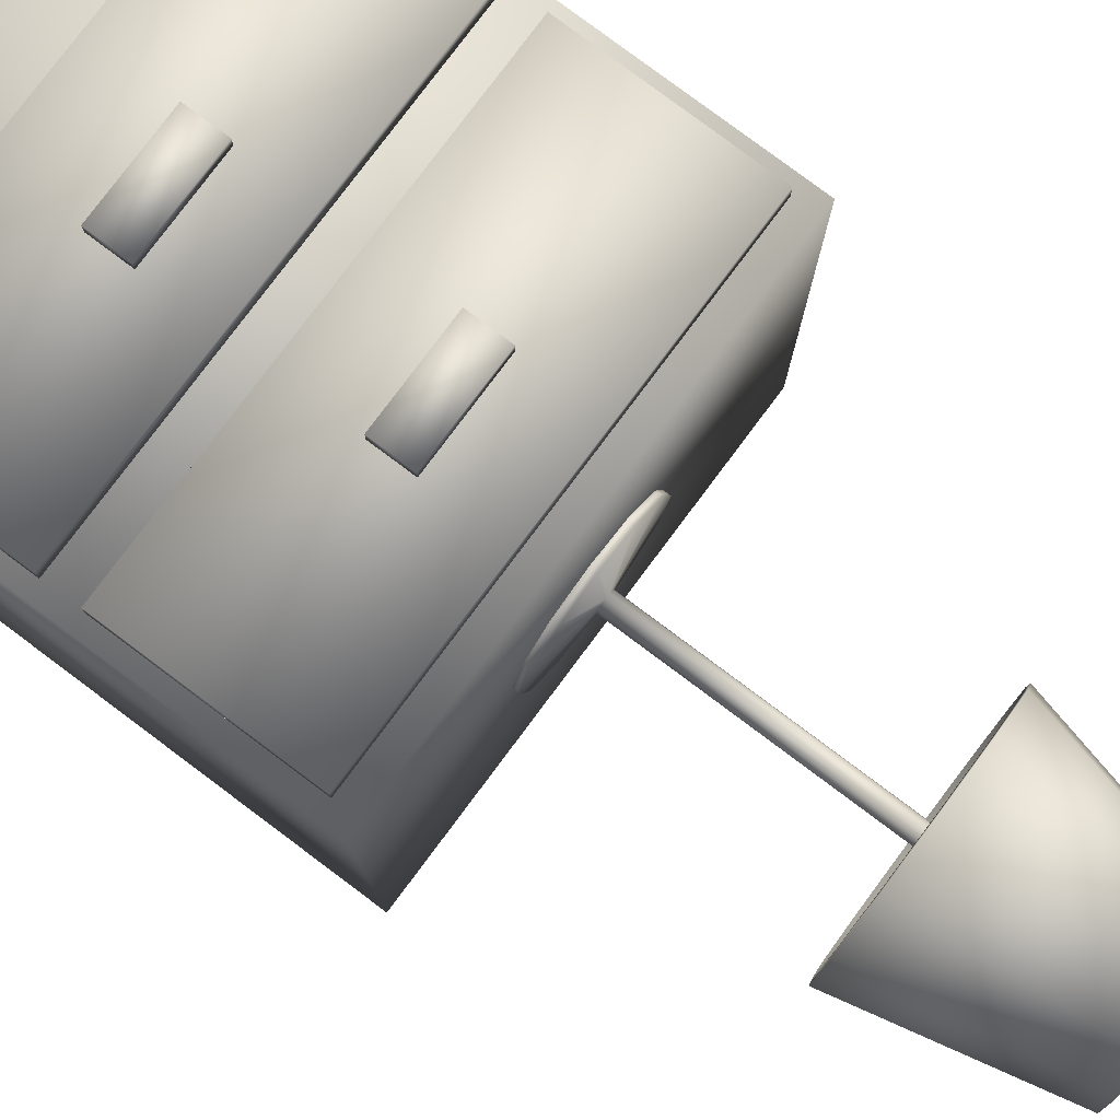
<metadata>
{"format":"obj","ext":"obj","renderer":"f3d","projection":"perspective","resolution":1024,"background":"white","views":[{"elev":79.6,"azim":126.8,"up":"+Z"}]}
</metadata>
<code>
o buro_1_Cube.009
v -3.433 0.6132 -3.632
v -4.004 0.6132 -3.632
v -4.004 0.003056 -3.632
v -3.433 0.003056 -3.632
v -4.004 0.6132 -4.22
v -4.004 0.003056 -4.22
v -3.433 0.6132 -4.22
v -3.433 0.003056 -4.22
v -3.45 0.5869 -3.632
v -3.45 0.3715 -3.632
v -3.987 0.3715 -3.632
v -3.987 0.5869 -3.632
v -3.45 0.5869 -3.608
v -3.987 0.5869 -3.608
v -3.987 0.3715 -3.608
v -3.45 0.3715 -3.608
v -3.45 0.3304 -3.632
v -3.45 0.1149 -3.632
v -3.987 0.1149 -3.632
v -3.987 0.3304 -3.632
v -3.45 0.3304 -3.608
v -3.987 0.3304 -3.608
v -3.987 0.1149 -3.608
v -3.45 0.1149 -3.608
v -3.662 0.5018 -3.608
v -3.662 0.4565 -3.608
v -3.775 0.4565 -3.608
v -3.775 0.5018 -3.608
v -3.662 0.5018 -3.591
v -3.775 0.5018 -3.591
v -3.775 0.4565 -3.591
v -3.662 0.4565 -3.591
v -3.662 0.2528 -3.608
v -3.662 0.2075 -3.608
v -3.775 0.2075 -3.608
v -3.775 0.2528 -3.608
v -3.662 0.2528 -3.591
v -3.775 0.2528 -3.591
v -3.775 0.2075 -3.591
v -3.662 0.2075 -3.591
f 2 4 1
f 5 3 2
f 5 8 6
f 1 8 7
f 3 8 4
f 5 1 7
f 9 11 12
f 13 15 16
f 10 15 11
f 11 14 12
f 12 13 9
f 9 16 10
f 17 19 20
f 21 23 24
f 18 23 19
f 19 22 20
f 20 21 17
f 17 24 18
f 25 27 28
f 29 31 32
f 26 31 27
f 27 30 28
f 28 29 25
f 25 32 26
f 34 36 33
f 38 40 37
f 34 39 35
f 35 38 36
f 36 37 33
f 33 40 34
f 2 3 4
f 5 6 3
f 5 7 8
f 1 4 8
f 3 6 8
f 5 2 1
f 9 10 11
f 13 14 15
f 10 16 15
f 11 15 14
f 12 14 13
f 9 13 16
f 17 18 19
f 21 22 23
f 18 24 23
f 19 23 22
f 20 22 21
f 17 21 24
f 25 26 27
f 29 30 31
f 26 32 31
f 27 31 30
f 28 30 29
f 25 29 32
f 34 35 36
f 38 39 40
f 34 40 39
f 35 39 38
f 36 38 37
f 33 37 40
o 536_Lamp
v -3.713 1.093 -3.811
v -3.713 1.091 -3.807
v -3.713 0.9582 -3.889
v -3.713 0.9601 -3.892
v -3.717 0.9601 -3.892
v -3.717 0.9582 -3.889
v -3.717 1.091 -3.807
v -3.717 1.093 -3.811
v -3.819 1.093 -3.912
v -3.822 1.091 -3.912
v -3.74 0.9582 -3.912
v -3.737 0.9601 -3.912
v -3.737 0.9601 -3.917
v -3.74 0.9582 -3.917
v -3.822 1.091 -3.917
v -3.819 1.093 -3.917
v -3.717 1.093 -4.019
v -3.717 1.091 -4.022
v -3.717 0.9582 -3.94
v -3.717 0.9601 -3.937
v -3.713 0.9601 -3.937
v -3.713 0.9582 -3.94
v -3.713 1.091 -4.022
v -3.713 1.093 -4.019
v -3.611 1.093 -3.917
v -3.608 1.091 -3.917
v -3.689 0.9582 -3.917
v -3.693 0.9601 -3.917
v -3.693 0.9601 -3.912
v -3.689 0.9582 -3.912
v -3.608 1.091 -3.912
v -3.611 1.093 -3.912
v -3.574 0.9302 -3.915
v -3.628 1.162 -3.915
v -3.639 1.162 -3.958
v -3.593 0.9302 -3.985
v -3.671 1.162 -3.99
v -3.645 0.9302 -4.037
v -3.715 1.162 -4.002
v -3.715 0.9302 -4.056
v -3.759 1.162 -3.99
v -3.785 0.9302 -4.037
v -3.79 1.162 -3.958
v -3.837 0.9302 -3.985
v -3.802 1.162 -3.915
v -3.856 0.9302 -3.915
v -3.79 1.162 -3.871
v -3.837 0.9302 -3.844
v -3.759 1.162 -3.839
v -3.785 0.9302 -3.793
v -3.715 1.162 -3.828
v -3.715 0.9302 -3.774
v -3.671 1.162 -3.839
v -3.645 0.9302 -3.793
v -3.639 1.162 -3.871
v -3.593 0.9302 -3.844
v -3.589 0.9313 -3.988
v -3.635 1.163 -3.961
v -3.623 1.163 -3.915
v -3.569 0.9313 -3.915
v -3.642 0.9313 -4.041
v -3.669 1.163 -3.995
v -3.715 0.9313 -4.06
v -3.715 1.163 -4.007
v -3.788 0.9313 -4.041
v -3.761 1.163 -3.995
v -3.841 0.9313 -3.988
v -3.795 1.163 -3.961
v -3.86 0.9313 -3.915
v -3.807 1.163 -3.915
v -3.841 0.9313 -3.842
v -3.795 1.163 -3.869
v -3.788 0.9313 -3.789
v -3.761 1.163 -3.835
v -3.715 0.9313 -3.769
v -3.715 1.163 -3.823
v -3.642 0.9313 -3.789
v -3.669 1.163 -3.835
v -3.589 0.9313 -3.842
v -3.635 1.163 -3.869
v -3.69 1.005 -3.9
v -3.697 1.005 -3.892
v -3.698 0.9997 -3.895
v -3.693 0.9997 -3.901
v -3.692 0.9997 -3.927
v -3.689 0.9997 -3.919
v -3.692 0.9942 -3.918
v -3.695 0.9942 -3.926
v -3.695 0.9883 -3.918
v -3.697 0.9883 -3.925
v -3.7 0.9942 -3.897
v -3.695 0.9942 -3.903
v -3.695 0.9821 -3.918
v -3.698 0.9821 -3.924
v -3.696 0.9758 -3.918
v -3.698 0.9758 -3.924
v -3.702 0.9883 -3.899
v -3.697 0.9883 -3.904
v -3.699 0.9705 -3.917
v -3.701 0.9705 -3.923
v -3.724 0.9997 -3.891
v -3.732 0.9997 -3.895
v -3.73 0.9942 -3.897
v -3.723 0.9942 -3.893
v -3.702 0.9821 -3.899
v -3.698 0.9821 -3.905
v -3.728 0.9883 -3.899
v -3.722 0.9883 -3.896
v -3.728 0.9821 -3.9
v -3.722 0.9821 -3.896
v -3.703 0.9758 -3.9
v -3.698 0.9758 -3.905
v -3.728 0.9758 -3.9
v -3.722 0.9758 -3.897
v -3.725 0.9705 -3.903
v -3.721 0.9705 -3.9
v -3.705 0.9705 -3.902
v -3.701 0.9705 -3.907
v -3.708 0.9883 -3.895
v -3.708 0.9821 -3.896
v -3.746 1.011 -3.91
v -3.746 1.011 -3.921
v -3.743 1.005 -3.92
v -3.744 1.005 -3.91
v -3.723 1.058 -3.924
v -3.719 1.058 -3.927
v -3.721 1.055 -3.932
v -3.726 1.055 -3.929
v -3.715 1.06 -3.915
v -3.719 1.06 -3.92
v -3.72 1.06 -3.918
v -3.711 1.06 -3.91
v -3.709 1.06 -3.912
v -3.695 1.042 -3.891
v -3.705 1.042 -3.886
v -3.704 1.036 -3.883
v -3.694 1.036 -3.889
v -3.734 1.042 -3.939
v -3.725 1.042 -3.944
v -3.726 1.036 -3.946
v -3.736 1.036 -3.941
v -3.707 1.058 -3.905
v -3.704 1.058 -3.908
v -3.721 1.055 -3.898
v -3.727 1.055 -3.901
v -3.73 1.051 -3.897
v -3.723 1.051 -3.893
v -3.733 1.047 -3.894
v -3.725 1.047 -3.889
v -3.703 1.055 -3.901
v -3.699 1.055 -3.906
v -3.707 1.051 -3.937
v -3.7 1.051 -3.932
v -3.697 1.047 -3.936
v -3.705 1.047 -3.941
v -3.695 1.042 -3.938
v -3.704 1.042 -3.944
v -3.7 1.051 -3.897
v -3.695 1.051 -3.903
v -3.693 1.036 -3.94
v -3.703 1.036 -3.946
v -3.691 1.047 -3.901
v -3.697 1.047 -3.893
v -3.688 1.042 -3.899
v -3.692 1.03 -3.941
v -3.703 1.03 -3.947
v -3.686 1.036 -3.898
v -3.737 1.03 -3.942
v -3.726 1.03 -3.948
v -3.726 1.023 -3.948
v -3.737 1.023 -3.942
v -3.715 1.055 -3.933
v -3.708 1.055 -3.932
v -3.715 1.051 -3.938
v -3.693 1.03 -3.888
v -3.685 1.03 -3.897
v -3.735 1.042 -3.891
v -3.726 1.042 -3.886
v -3.737 1.036 -3.889
v -3.727 1.036 -3.884
v -3.693 1.023 -3.888
v -3.685 1.023 -3.897
v -3.738 1.03 -3.888
v -3.727 1.03 -3.882
v -3.738 1.023 -3.888
v -3.727 1.023 -3.882
v -3.693 1.017 -3.888
v -3.686 1.017 -3.897
v -3.714 1.023 -3.95
v -3.702 1.023 -3.948
v -3.703 1.017 -3.947
v -3.714 1.017 -3.949
v -3.704 1.011 -3.945
v -3.714 1.011 -3.947
v -3.695 1.011 -3.89
v -3.687 1.011 -3.898
v -3.737 1.017 -3.889
v -3.727 1.017 -3.883
v -3.692 1.023 -3.941
v -3.736 1.011 -3.891
v -3.726 1.011 -3.885
v -3.715 1.055 -3.897
v -3.715 1.051 -3.892
v -3.74 0.9997 -3.92
v -3.741 0.9997 -3.911
v -3.738 0.9942 -3.919
v -3.738 0.9942 -3.911
v -3.703 1.03 -3.882
v -3.715 1.047 -3.887
v -3.715 1.047 -3.942
v -3.703 1.023 -3.882
v -3.714 1.042 -3.946
v -3.714 1.036 -3.948
v -3.704 1.017 -3.883
v -3.714 1.03 -3.95
v -3.739 1.047 -3.929
v -3.732 1.047 -3.936
v -3.742 1.042 -3.931
v -3.726 1.017 -3.947
v -3.736 1.017 -3.941
v -3.723 1.051 -3.937
v -3.715 1.042 -3.884
v -3.725 1.011 -3.945
v -3.735 1.011 -3.94
v -3.735 0.9883 -3.919
v -3.735 0.9883 -3.912
v -3.734 0.9821 -3.919
v -3.734 0.9821 -3.912
v -3.724 1.005 -3.942
v -3.733 1.005 -3.937
v -3.734 0.9758 -3.918
v -3.734 0.9758 -3.912
v -3.715 1.036 -3.881
v -3.704 1.011 -3.885
v -3.709 1.06 -3.914
v -3.731 0.9705 -3.918
v -3.731 0.9705 -3.912
v -3.683 1.011 -3.909
v -3.686 1.005 -3.909
v -3.703 1.058 -3.912
v -3.705 1.005 -3.887
v -3.721 0.9758 -3.933
v -3.715 0.9758 -3.934
v -3.715 0.9705 -3.931
v -3.72 0.9705 -3.93
v -3.697 1.055 -3.911
v -3.715 1.03 -3.88
v -3.715 1.023 -3.88
v -3.692 1.051 -3.91
v -3.715 1.017 -3.881
v -3.688 1.047 -3.91
v -3.715 1.011 -3.883
v -3.744 1.036 -3.932
v -3.684 1.042 -3.909
v -3.745 1.03 -3.933
v -3.709 1.055 -3.898
v -3.707 1.051 -3.893
v -3.682 1.036 -3.909
v -3.706 1.047 -3.889
v -3.681 1.03 -3.908
v -3.681 1.023 -3.908
v -3.681 1.017 -3.908
v -3.724 1.047 -3.941
v -3.689 0.9997 -3.91
v -3.706 0.9997 -3.89
v -3.707 0.9942 -3.893
v -3.692 0.9942 -3.91
v -3.709 0.9758 -3.897
v -3.71 0.9705 -3.9
v -3.695 0.9883 -3.911
v -3.725 1.005 -3.888
v -3.715 1.005 -3.886
v -3.715 0.9997 -3.889
v -3.695 0.9821 -3.911
v -3.694 1.011 -3.939
v -3.687 1.011 -3.93
v -3.69 1.005 -3.929
v -3.696 1.005 -3.937
v -3.698 0.9997 -3.934
v -3.696 0.9758 -3.911
v -3.7 0.9942 -3.932
v -3.701 0.9883 -3.93
v -3.699 0.9705 -3.912
v -3.702 0.9821 -3.93
v -3.702 0.9758 -3.929
v -3.704 0.9705 -3.927
v -3.715 0.9942 -3.892
v -3.715 0.9883 -3.894
v -3.715 0.9821 -3.895
v -3.723 0.9997 -3.939
v -3.731 0.9997 -3.935
v -3.715 0.9758 -3.895
v -3.715 0.9705 -3.899
v -3.722 0.9942 -3.937
v -3.729 0.9942 -3.933
v -3.743 1.011 -3.899
v -3.74 1.005 -3.901
v -3.738 0.9997 -3.902
v -3.722 0.9883 -3.934
v -3.728 0.9883 -3.931
v -3.735 0.9942 -3.904
v -3.733 0.9883 -3.905
v -3.721 0.9821 -3.933
v -3.727 0.9821 -3.93
v -3.732 0.9821 -3.905
v -3.732 0.9758 -3.905
v -3.727 0.9758 -3.93
v -3.725 0.9705 -3.927
v -3.729 0.9705 -3.907
v -3.726 1.058 -3.921
v -3.73 1.055 -3.924
v -3.745 1.023 -3.933
v -3.744 1.017 -3.932
v -3.73 1.051 -3.933
v -3.735 1.051 -3.927
v -3.742 1.011 -3.931
v -3.74 1.005 -3.93
v -3.737 0.9997 -3.928
v -3.735 0.9942 -3.927
v -3.733 0.9883 -3.925
v -3.732 0.9821 -3.925
v -3.705 1.005 -3.942
v -3.706 0.9997 -3.939
v -3.732 0.9758 -3.925
v -3.707 0.9942 -3.936
v -3.708 0.9883 -3.934
v -3.729 0.9705 -3.923
v -3.708 0.9821 -3.933
v -3.708 0.9758 -3.933
v -3.721 1.06 -3.916
v -3.727 1.058 -3.917
v -3.733 1.055 -3.918
v -3.709 0.9705 -3.93
v -3.714 1.005 -3.944
v -3.709 1.06 -3.916
v -3.721 1.06 -3.914
v -3.727 1.058 -3.913
v -3.703 1.058 -3.917
v -3.733 1.055 -3.912
v -3.734 1.005 -3.893
v -3.697 1.055 -3.918
v -3.692 1.051 -3.919
v -3.688 1.047 -3.919
v -3.684 1.042 -3.92
v -3.682 1.036 -3.92
v -3.738 1.051 -3.911
v -3.738 1.051 -3.919
v -3.742 1.047 -3.92
v -3.742 1.047 -3.91
v -3.681 1.03 -3.92
v -3.745 1.042 -3.921
v -3.746 1.042 -3.91
v -3.748 1.036 -3.921
v -3.748 1.036 -3.909
v -3.68 1.023 -3.92
v -3.749 1.03 -3.921
v -3.749 1.03 -3.909
v -3.749 1.023 -3.921
v -3.749 1.023 -3.909
v -3.681 1.017 -3.92
v -3.717 1.06 -3.909
v -3.719 1.06 -3.91
v -3.723 1.058 -3.905
v -3.719 1.058 -3.903
v -3.683 1.011 -3.92
v -3.713 1.06 -3.921
v -3.715 1.06 -3.921
v -3.748 1.017 -3.921
v -3.749 1.017 -3.909
v -3.686 1.005 -3.919
v -3.715 1.06 -3.908
v -3.715 1.058 -3.902
v -3.72 1.06 -3.912
v -3.726 1.058 -3.909
v -3.731 1.055 -3.906
v -3.735 1.051 -3.903
v -3.709 1.06 -3.918
v -3.711 1.06 -3.92
v -3.704 1.058 -3.921
v -3.707 1.058 -3.924
v -3.699 1.055 -3.924
v -3.703 1.055 -3.929
v -3.695 1.051 -3.926
v -3.691 1.047 -3.928
v -3.688 1.042 -3.93
v -3.717 1.06 -3.921
v -3.71 1.058 -3.926
v -3.715 1.058 -3.927
v -3.686 1.036 -3.931
v -3.715 0.9997 -3.941
v -3.715 0.9942 -3.938
v -3.685 1.03 -3.932
v -3.684 1.023 -3.932
v -3.685 1.017 -3.931
v -3.693 1.017 -3.941
v -3.739 1.047 -3.901
v -3.742 1.042 -3.9
v -3.744 1.036 -3.898
v -3.745 1.03 -3.898
v -3.745 1.023 -3.898
v -3.745 1.017 -3.898
v -3.713 1.06 -3.909
v -3.711 1.058 -3.903
v -3.715 0.9883 -3.935
v -3.715 0.9821 -3.935
v -3.694 0.9725 -3.927
v -3.715 0.9725 -3.915
v -3.691 0.9725 -3.915
v -3.703 0.9725 -3.936
v -3.715 0.9725 -3.939
v -3.727 0.9725 -3.936
v -3.736 0.9725 -3.927
v -3.739 0.9725 -3.915
v -3.736 0.9725 -3.903
v -3.727 0.9725 -3.894
v -3.715 0.9725 -3.891
v -3.703 0.9725 -3.894
v -3.694 0.9725 -3.903
v -3.617 0.6118 -3.915
v -3.715 0.6118 -3.915
v -3.63 0.6118 -3.964
v -3.666 0.6118 -3.999
v -3.715 0.6118 -4.013
v -3.764 0.6118 -3.999
v -3.8 0.6118 -3.964
v -3.813 0.6118 -3.915
v -3.8 0.6118 -3.866
v -3.764 0.6118 -3.83
v -3.715 0.6118 -3.817
v -3.666 0.6118 -3.83
v -3.63 0.6118 -3.866
v -3.63 0.621 -3.964
v -3.617 0.621 -3.915
v -3.666 0.621 -3.999
v -3.715 0.621 -4.013
v -3.764 0.621 -3.999
v -3.8 0.621 -3.964
v -3.813 0.621 -3.915
v -3.8 0.621 -3.866
v -3.764 0.621 -3.83
v -3.715 0.621 -3.817
v -3.666 0.621 -3.83
v -3.63 0.621 -3.866
v -3.705 0.6297 -3.921
v -3.703 0.6297 -3.915
v -3.709 0.6297 -3.925
v -3.715 0.6297 -3.926
v -3.721 0.6297 -3.925
v -3.725 0.6297 -3.921
v -3.727 0.6297 -3.915
v -3.725 0.6297 -3.909
v -3.721 0.6297 -3.905
v -3.715 0.6297 -3.903
v -3.709 0.6297 -3.905
v -3.705 0.6297 -3.909
v -3.705 0.9332 -3.921
v -3.703 0.9332 -3.915
v -3.709 0.9332 -3.925
v -3.715 0.9332 -3.926
v -3.721 0.9332 -3.925
v -3.725 0.9332 -3.921
v -3.727 0.9332 -3.915
v -3.725 0.9332 -3.909
v -3.721 0.9332 -3.905
v -3.715 0.9332 -3.903
v -3.709 0.9332 -3.905
v -3.705 0.9332 -3.909
v -3.694 0.9419 -3.927
v -3.691 0.9419 -3.915
v -3.703 0.9419 -3.936
v -3.715 0.9419 -3.939
v -3.727 0.9419 -3.936
v -3.736 0.9419 -3.927
v -3.739 0.9419 -3.915
v -3.736 0.9419 -3.903
v -3.727 0.9419 -3.894
v -3.715 0.9419 -3.891
v -3.703 0.9419 -3.894
v -3.694 0.9419 -3.903
f 41 42 43 44
f 45 46 47 48
f 48 41 44 45
f 47 42 41 48
f 46 43 42 47
f 45 44 43 46
f 49 50 51 52
f 53 54 55 56
f 56 49 52 53
f 55 50 49 56
f 54 51 50 55
f 53 52 51 54
f 57 58 59 60
f 61 62 63 64
f 64 57 60 61
f 63 58 57 64
f 62 59 58 63
f 61 60 59 62
f 65 66 67 68
f 69 70 71 72
f 72 65 68 69
f 71 66 65 72
f 70 67 66 71
f 69 68 67 70
f 73 74 75 76
f 76 75 77 78
f 78 77 79 80
f 80 79 81 82
f 82 81 83 84
f 84 83 85 86
f 86 85 87 88
f 88 87 89 90
f 90 89 91 92
f 92 91 93 94
f 94 93 95 96
f 96 95 74 73
f 97 98 99 100
f 101 102 98 97
f 103 104 102 101
f 105 106 104 103
f 107 108 106 105
f 109 110 108 107
f 111 112 110 109
f 113 114 112 111
f 115 116 114 113
f 117 118 116 115
f 119 120 118 117
f 100 99 120 119
f 100 73 76 97
f 98 75 74 99
f 97 76 78 101
f 102 77 75 98
f 101 78 80 103
f 104 79 77 102
f 103 80 82 105
f 106 81 79 104
f 105 82 84 107
f 108 83 81 106
f 107 84 86 109
f 110 85 83 108
f 109 86 88 111
f 112 87 85 110
f 111 88 90 113
f 114 89 87 112
f 113 90 92 115
f 116 91 89 114
f 115 92 94 117
f 118 93 91 116
f 117 94 96 119
f 120 95 93 118
f 119 96 73 100
f 99 74 95 120
f 121 122 123 124
f 125 126 127 128
f 128 127 129 130
f 124 123 131 132
f 130 129 133 134
f 134 133 135 136
f 132 131 137 138
f 136 135 139 140
f 141 142 143 144
f 138 137 145 146
f 144 143 147 148
f 148 147 149 150
f 146 145 151 152
f 150 149 153 154
f 154 153 155 156
f 152 151 157 158
f 137 159 160 145
f 161 162 163 164
f 165 166 167 168
f 169 170 171
f 169 172 173
f 174 175 176 177
f 178 179 180 181
f 173 172 182 183
f 184 185 186 187
f 187 186 188 189
f 183 182 190 191
f 192 193 194 195
f 195 194 196 197
f 191 190 198 199
f 197 196 200 201
f 202 203 174 204
f 199 198 203 202
f 201 200 205 206
f 204 174 177 207
f 208 209 210 211
f 212 213 192 214
f 207 177 215 216
f 189 188 217 218
f 218 217 219 220
f 216 215 221 222
f 220 219 223 224
f 224 223 225 226
f 222 221 227 228
f 229 230 231 232
f 232 231 233 234
f 228 227 235 236
f 226 225 237 238
f 205 239 230 206
f 238 237 240 241
f 242 184 187 243
f 236 235 122 121
f 164 163 244 245
f 245 244 246 247
f 177 176 248 215
f 243 187 189 249
f 214 192 195 250
f 215 248 251 221
f 250 195 197 252
f 252 197 201 253
f 221 251 254 227
f 253 201 206 255
f 206 230 229 255
f 256 257 178 258
f 211 210 259 260
f 167 212 214 261
f 249 189 218 262
f 260 259 263 264
f 247 246 265 266
f 266 265 267 268
f 264 263 269 270
f 268 267 271 272
f 262 218 220 273
f 227 254 274 235
f 169 173 275
f 272 271 276 277
f 278 236 121 279
f 275 173 183 280
f 235 274 281 122
f 282 283 284 285
f 280 183 191 286
f 273 220 224 287
f 287 224 226 288
f 286 191 199 289
f 288 226 238 290
f 289 199 202 291
f 290 238 241 292
f 258 178 181 293
f 291 202 204 294
f 293 181 208 295
f 296 242 243 297
f 294 204 207 298
f 297 243 249 299
f 299 249 262 175
f 298 207 216 300
f 175 262 273 176
f 176 273 287 248
f 300 216 222 301
f 248 287 288 251
f 251 288 290 254
f 301 222 228 302
f 254 290 292 274
f 261 214 250 303
f 302 228 236 278
f 303 250 252 179
f 279 121 124 304
f 122 281 305 123
f 123 305 306 131
f 304 124 132 307
f 145 160 308 151
f 151 308 309 157
f 307 132 138 310
f 292 241 311 312
f 312 311 141 313
f 310 138 146 314
f 315 316 317 318
f 318 317 125 319
f 314 146 152 320
f 319 125 128 321
f 321 128 130 322
f 320 152 158 323
f 322 130 134 324
f 324 134 136 325
f 325 136 140 326
f 313 141 144 327
f 327 144 148 328
f 328 148 150 329
f 270 269 330 331
f 329 150 154 332
f 332 154 156 333
f 331 330 334 335
f 336 161 164 337
f 337 164 245 338
f 335 334 339 340
f 338 245 247 341
f 341 247 266 342
f 340 339 343 344
f 342 266 268 345
f 345 268 272 346
f 344 343 282 347
f 282 285 348 347
f 346 272 277 349
f 171 170 165 350
f 179 252 253 180
f 180 253 255 209
f 255 229 210 209
f 350 165 168 351
f 295 208 211 352
f 352 211 260 353
f 351 168 354 355
f 353 260 264 356
f 190 296 297 198
f 355 354 257 256
f 357 270 331 358
f 274 292 312 281
f 281 312 313 305
f 358 331 335 359
f 305 313 327 306
f 306 327 328 159
f 359 335 340 360
f 159 328 329 160
f 160 329 332 308
f 360 340 344 361
f 233 315 318 362
f 362 318 319 363
f 361 344 347 364
f 363 319 321 365
f 365 321 322 366
f 364 347 348 367
f 366 322 324 368
f 368 324 325 369
f 210 229 232 259
f 169 171 370
f 198 297 299 203
f 203 299 175 174
f 370 171 350 371
f 259 232 234 263
f 143 341 342 147
f 371 350 351 372
f 369 325 326 373
f 308 332 333 309
f 263 234 374 269
f 169 275 375
f 376 370 371 377
f 356 264 270 357
f 375 275 280 378
f 377 371 372 379
f 240 336 337 380
f 378 280 286 381
f 147 342 345 149
f 382 289 291 383
f 381 286 289 382
f 380 337 338 142
f 383 291 294 384
f 149 345 346 153
f 142 338 341 143
f 384 294 298 385
f 386 387 388 389
f 153 346 349 155
f 385 298 300 390
f 389 388 391 392
f 392 391 393 394
f 390 300 301 395
f 394 393 396 397
f 397 396 398 399
f 395 301 302 400
f 401 402 403 404
f 404 403 185 184
f 400 302 278 405
f 131 306 159 137
f 169 406 407
f 399 398 408 409
f 405 278 279 410
f 409 408 162 161
f 410 279 304 126
f 411 401 404 412
f 169 376 413
f 126 304 307 127
f 413 376 377 414
f 414 377 379 415
f 127 307 310 129
f 412 404 184 242
f 415 379 386 416
f 129 310 314 133
f 169 417 418
f 418 417 419 420
f 133 314 320 135
f 402 413 414 403
f 420 419 421 422
f 135 320 323 139
f 422 421 423 193
f 193 423 424 194
f 194 424 425 196
f 169 407 426
f 407 406 427 428
f 372 351 355 387
f 387 355 256 388
f 169 401 411
f 196 425 429 200
f 388 256 258 391
f 428 427 213 212
f 374 362 363 430
f 391 258 293 393
f 426 407 428 166
f 234 233 362 374
f 393 293 295 396
f 430 363 365 431
f 166 428 212 167
f 396 295 352 398
f 200 429 432 205
f 162 356 357 163
f 398 352 353 408
f 205 432 433 239
f 239 433 434 435
f 408 353 356 162
f 163 357 358 244
f 435 434 316 315
f 244 358 359 246
f 416 386 389 436
f 436 389 392 437
f 246 359 360 265
f 437 392 394 438
f 438 394 397 439
f 265 360 361 267
f 439 397 399 440
f 440 399 409 441
f 267 361 364 271
f 441 409 161 336
f 169 411 442
f 271 364 367 276
f 403 414 415 185
f 169 413 402
f 442 411 412 443
f 443 412 242 296
f 168 167 261 354
f 354 261 303 257
f 185 415 416 186
f 169 418 406
f 269 374 430 330
f 169 370 376
f 257 303 179 178
f 169 402 401
f 330 430 431 334
f 406 418 420 427
f 186 416 436 188
f 334 431 444 339
f 431 365 366 444
f 427 420 422 213
f 188 436 437 217
f 213 422 193 192
f 169 375 417
f 339 444 445 343
f 217 437 438 219
f 417 375 378 419
f 444 366 368 445
f 343 445 283 282
f 419 378 381 421
f 423 382 383 424
f 219 438 439 223
f 421 381 382 423
f 424 383 384 425
f 169 426 170
f 170 426 166 165
f 425 384 385 429
f 445 368 369 283
f 223 439 440 225
f 429 385 390 432
f 225 440 441 237
f 283 369 373 284
f 432 390 395 433
f 230 239 435 231
f 237 441 336 240
f 433 395 400 434
f 241 240 380 311
f 231 435 315 233
f 434 400 405 316
f 169 442 172
f 311 380 142 141
f 379 372 387 386
f 181 180 209 208
f 316 405 410 317
f 172 442 443 182
f 317 410 126 125
f 182 443 296 190
f 446 447 448
f 449 447 446
f 450 447 449
f 451 447 450
f 452 447 451
f 453 447 452
f 454 447 453
f 455 447 454
f 456 447 455
f 457 447 456
f 458 447 457
f 448 447 458
f 459 460 461
f 461 460 462
f 462 460 463
f 463 460 464
f 464 460 465
f 465 460 466
f 466 460 467
f 467 460 468
f 468 460 469
f 469 460 470
f 470 460 471
f 471 460 459
f 461 472 473 459
f 462 474 472 461
f 463 475 474 462
f 464 476 475 463
f 465 477 476 464
f 466 478 477 465
f 467 479 478 466
f 468 480 479 467
f 469 481 480 468
f 470 482 481 469
f 471 483 482 470
f 459 473 483 471
f 472 484 485 473
f 474 486 484 472
f 475 487 486 474
f 476 488 487 475
f 477 489 488 476
f 478 490 489 477
f 479 491 490 478
f 480 492 491 479
f 481 493 492 480
f 482 494 493 481
f 483 495 494 482
f 473 485 495 483
f 484 496 497 485
f 486 498 496 484
f 487 499 498 486
f 488 500 499 487
f 489 501 500 488
f 490 502 501 489
f 491 503 502 490
f 492 504 503 491
f 493 505 504 492
f 494 506 505 493
f 495 507 506 494
f 485 497 507 495
f 496 508 509 497
f 498 510 508 496
f 499 511 510 498
f 500 512 511 499
f 501 513 512 500
f 502 514 513 501
f 503 515 514 502
f 504 516 515 503
f 505 517 516 504
f 506 518 517 505
f 507 519 518 506
f 497 509 519 507
f 508 446 448 509
f 510 449 446 508
f 511 450 449 510
f 512 451 450 511
f 513 452 451 512
f 514 453 452 513
f 515 454 453 514
f 516 455 454 515
f 517 456 455 516
f 518 457 456 517
f 519 458 457 518
f 509 448 458 519

</code>
